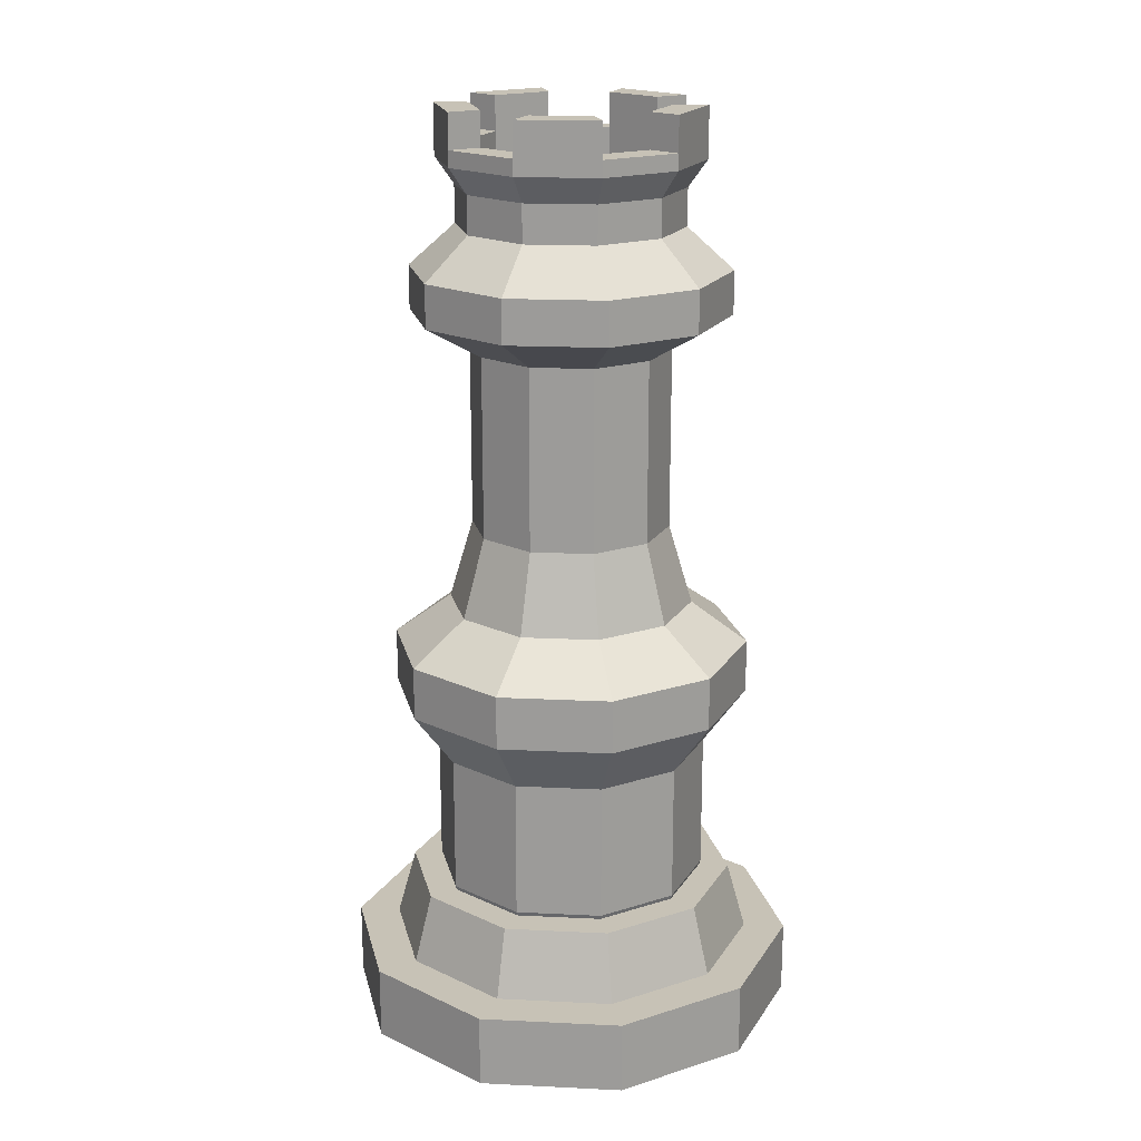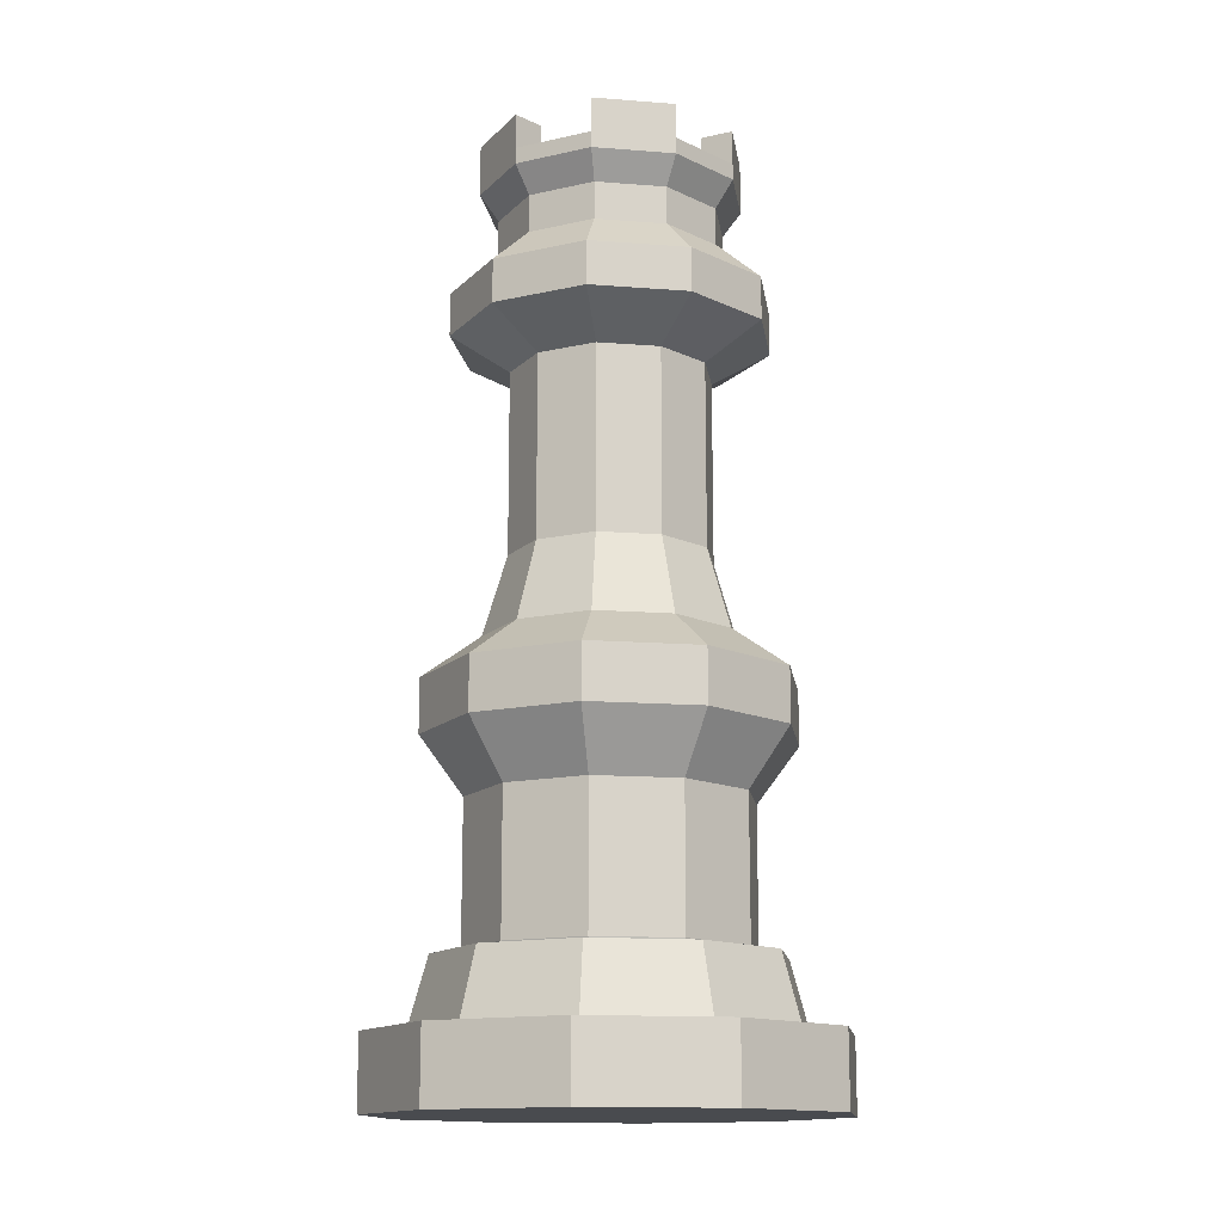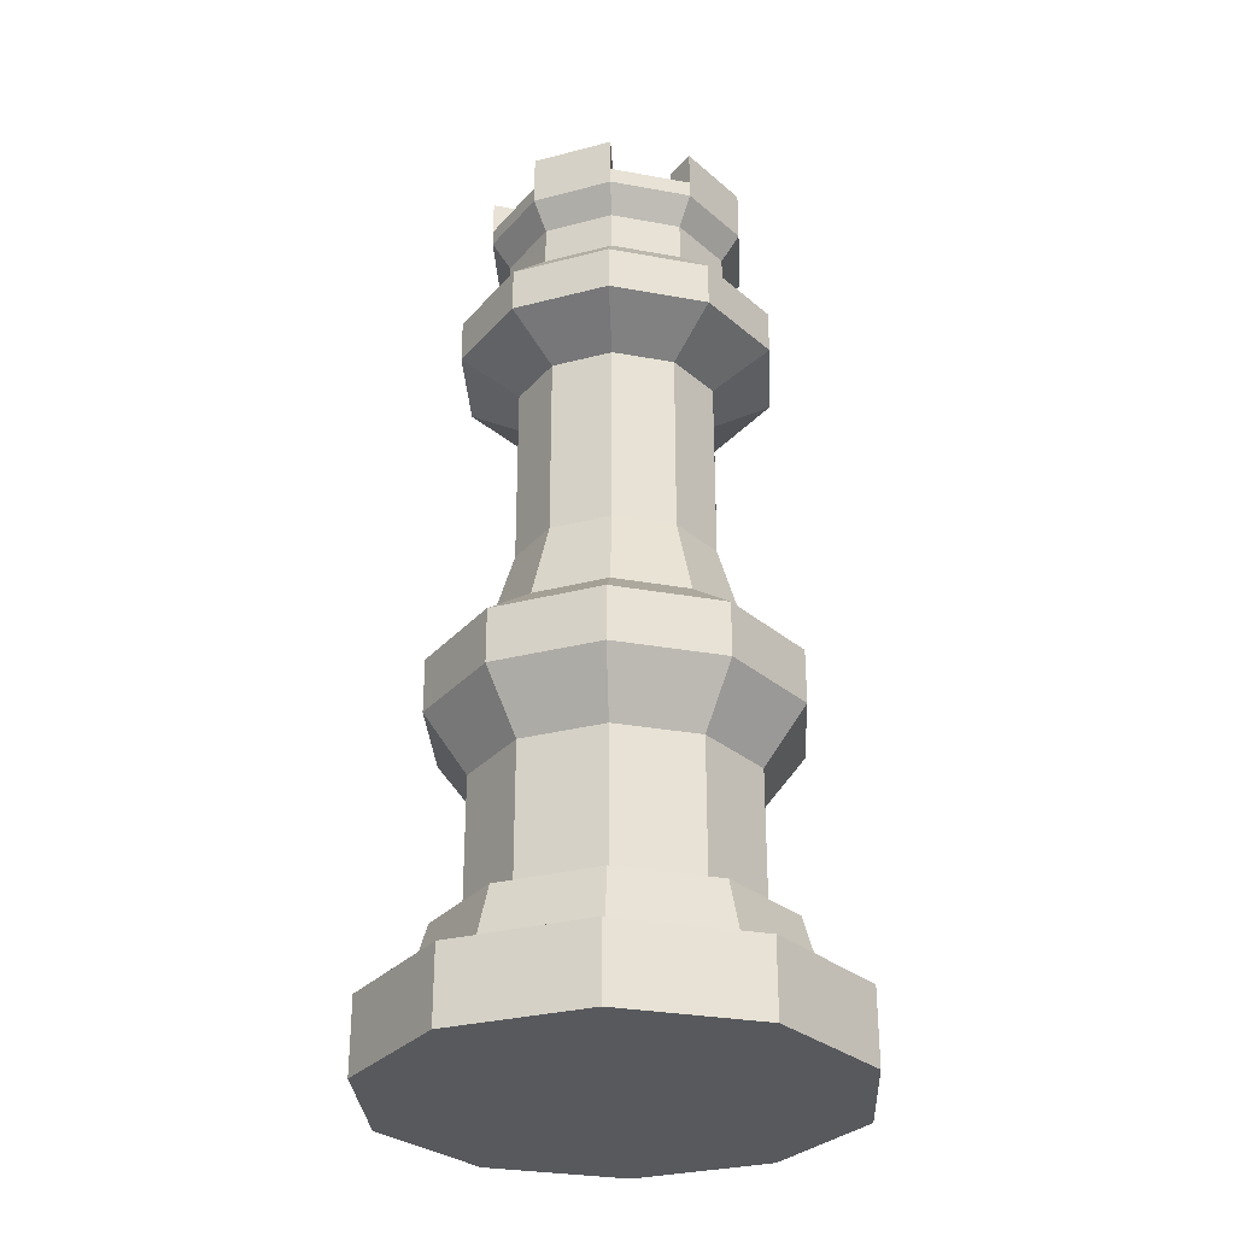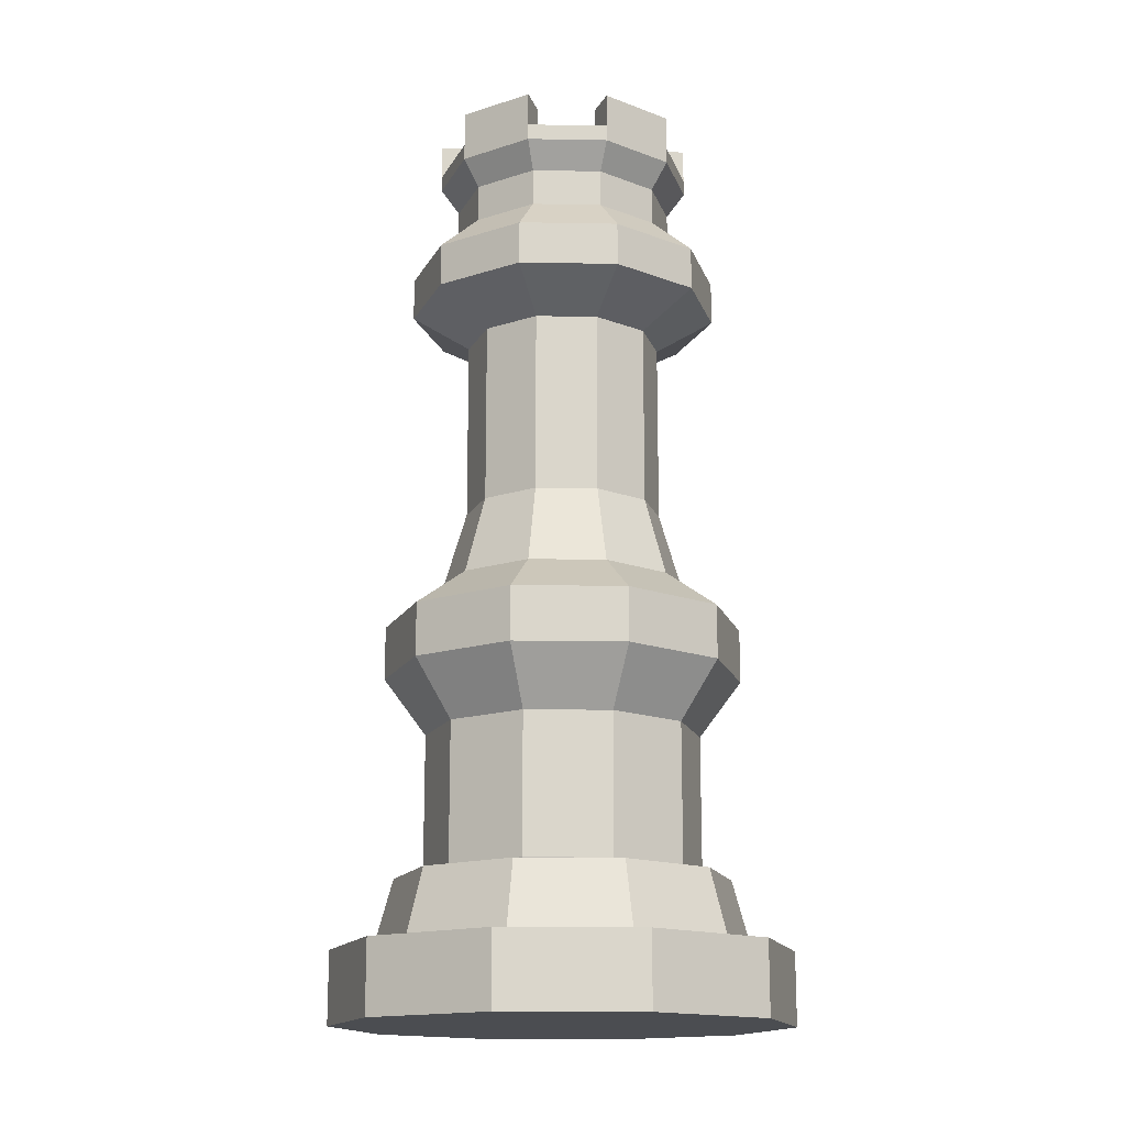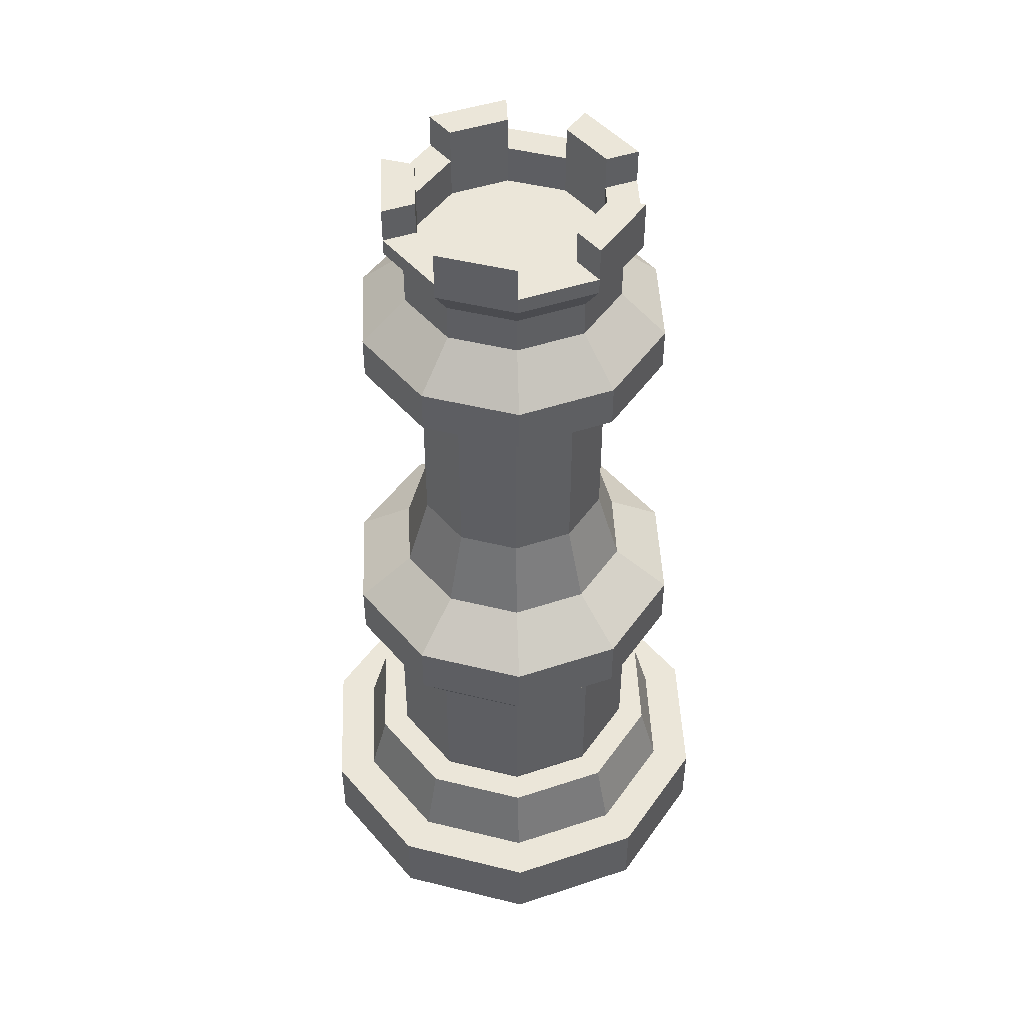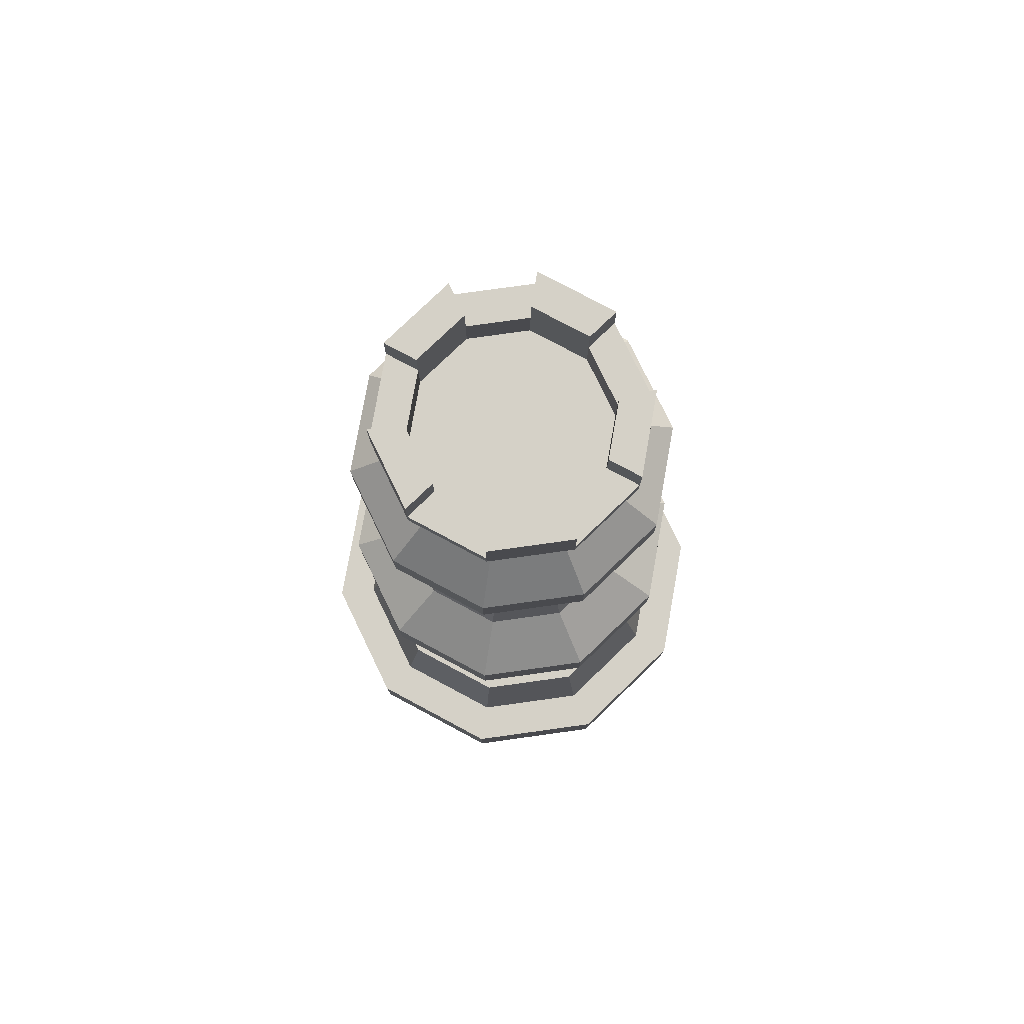
<metadata>
{"format":"obj","ext":"obj","renderer":"f3d","projection":"perspective","resolution":1024,"background":"white","views":[{"elev":19.2,"azim":59.2,"up":"+Y"},{"elev":-14.2,"azim":-99.7,"up":"+Y"},{"elev":-29.7,"azim":147.0,"up":"+Y"},{"elev":-15.8,"azim":87.9,"up":"+Y"},{"elev":47.6,"azim":-2.5,"up":"+Y"},{"elev":78.7,"azim":46.1,"up":"+Y"}]}
</metadata>
<code>
v 0.4191 10.53 0.7286
v 0.4191 10.7 0.829
v 0.7397 10.53 0.8328
v 0.6807 10.7 0.914
v 0.9379 10.53 1.106
v 0.8424 10.7 1.137
v 0.9379 10.53 1.443
v 0.8424 10.7 1.412
v 0.7397 10.53 1.715
v 0.6807 10.7 1.634
v 0.4191 10.53 1.82
v 0.4191 10.7 1.719
v 0.09844 10.53 1.715
v 0.1575 10.7 1.634
v -0.09974 10.53 1.443
v -0.004252 10.7 1.412
v -0.09974 10.53 1.106
v -0.004252 10.7 1.137
v 0.09844 10.53 0.8328
v 0.1575 10.7 0.914
v 0.7397 10.7 0.8328
v 0.4191 10.7 0.7286
v 0.9379 10.7 1.106
v 0.9379 10.7 1.443
v 0.7397 10.7 1.715
v 0.4191 10.7 1.82
v 0.09844 10.7 1.715
v -0.09974 10.7 1.443
v -0.09974 10.7 1.106
v 0.09844 10.7 0.8328
v 0.6113 10.87 1.01
v 0.4191 10.87 0.9471
v 0.7301 10.87 1.173
v 0.7301 10.87 1.375
v 0.6113 10.87 1.539
v 0.4191 10.87 1.601
v 0.2269 10.87 1.539
v 0.1081 10.87 1.375
v 0.1081 10.87 1.173
v 0.2269 10.87 1.01
v 0.6539 10.87 0.951
v 0.4191 10.87 0.8747
v 0.799 10.87 1.151
v 0.799 10.87 1.398
v 0.6539 10.87 1.597
v 0.4191 10.87 1.674
v 0.1843 10.87 1.597
v 0.03918 10.87 1.398
v 0.03918 10.87 1.151
v 0.1843 10.87 0.951
v 0.6133 10.88 1.007
v 0.4191 10.88 0.9437
v 0.7334 10.88 1.172
v 0.7334 10.88 1.376
v 0.6133 10.88 1.542
v 0.4191 10.88 1.605
v 0.2248 10.88 1.542
v 0.1048 10.88 1.376
v 0.1048 10.88 1.172
v 0.2248 10.88 1.007
v 0.6133 11.21 1.007
v 0.4191 11.21 0.9437
v 0.7334 11.21 1.172
v 0.7334 11.21 1.376
v 0.6133 11.21 1.542
v 0.4191 11.21 1.605
v 0.2248 11.21 1.542
v 0.1048 11.21 1.376
v 0.1048 11.21 1.172
v 0.2248 11.21 1.007
v 0.6728 11.35 0.9249
v 0.4191 11.35 0.8425
v 0.8296 11.35 1.141
v 0.8296 11.35 1.408
v 0.6728 11.35 1.623
v 0.4191 11.35 1.706
v 0.1654 11.35 1.623
v 0.008581 11.35 1.408
v 0.008581 11.35 1.141
v 0.1654 11.35 0.9249
v 0.6728 11.35 0.9249
v 0.4191 11.35 0.8425
v 0.8296 11.35 1.141
v 0.8296 11.35 1.408
v 0.6728 11.35 1.623
v 0.4191 11.35 1.706
v 0.1654 11.35 1.623
v 0.008581 11.35 1.408
v 0.008581 11.35 1.141
v 0.1654 11.35 0.9249
v 0.6728 11.48 0.9249
v 0.4191 11.48 0.8425
v 0.8296 11.48 1.141
v 0.8296 11.48 1.408
v 0.6728 11.48 1.623
v 0.4191 11.48 1.706
v 0.1654 11.48 1.623
v 0.008581 11.48 1.408
v 0.008581 11.48 1.141
v 0.1654 11.48 0.9249
v 0.5924 11.57 1.036
v 0.4191 11.57 0.9793
v 0.6995 11.57 1.183
v 0.6995 11.57 1.365
v 0.5924 11.57 1.513
v 0.4191 11.57 1.569
v 0.2458 11.57 1.513
v 0.1387 11.57 1.365
v 0.1387 11.57 1.183
v 0.2458 11.57 1.036
v 0.5591 11.77 1.081
v 0.4191 11.77 1.036
v 0.6456 11.77 1.201
v 0.6456 11.77 1.348
v 0.5591 11.77 1.467
v 0.4191 11.77 1.512
v 0.2791 11.77 1.467
v 0.1926 11.77 1.348
v 0.1926 11.77 1.201
v 0.2791 11.77 1.081
v 0.5591 12.2 1.081
v 0.4191 12.2 1.036
v 0.6456 12.2 1.201
v 0.6456 12.2 1.348
v 0.5591 12.2 1.467
v 0.4191 12.2 1.512
v 0.2791 12.2 1.467
v 0.1926 12.2 1.348
v 0.1926 12.2 1.201
v 0.2791 12.2 1.081
v 0.642 12.28 0.9674
v 0.4191 12.28 0.895
v 0.7797 12.28 1.157
v 0.7797 12.28 1.391
v 0.642 12.28 1.581
v 0.4191 12.28 1.653
v 0.1962 12.28 1.581
v 0.05847 12.28 1.391
v 0.05847 12.28 1.157
v 0.1962 12.28 0.9674
v 0.642 12.39 0.9674
v 0.4191 12.39 0.895
v 0.7797 12.39 1.157
v 0.7797 12.39 1.391
v 0.642 12.39 1.581
v 0.4191 12.39 1.653
v 0.1962 12.39 1.581
v 0.05847 12.39 1.391
v 0.05847 12.39 1.157
v 0.1962 12.39 0.9674
v 0.5771 12.49 1.057
v 0.4191 12.49 1.005
v 0.6747 12.49 1.191
v 0.6747 12.49 1.357
v 0.5771 12.49 1.492
v 0.4191 12.49 1.543
v 0.2611 12.49 1.492
v 0.1635 12.49 1.357
v 0.1635 12.49 1.191
v 0.2611 12.49 1.057
v 0.5771 12.58 1.057
v 0.4191 12.58 1.005
v 0.6747 12.58 1.191
v 0.6747 12.58 1.357
v 0.5771 12.58 1.492
v 0.4191 12.58 1.543
v 0.2611 12.58 1.492
v 0.1635 12.58 1.357
v 0.1635 12.58 1.191
v 0.2611 12.58 1.057
v 0.5561 12.64 1.086
v 0.4191 12.64 1.041
v 0.6408 12.64 1.202
v 0.6408 12.64 1.346
v 0.5561 12.64 1.463
v 0.4191 12.64 1.507
v 0.282 12.64 1.463
v 0.1973 12.64 1.346
v 0.1973 12.64 1.202
v 0.282 12.64 1.086
v 0.6034 12.64 1.02
v 0.4191 12.64 0.9606
v 0.7173 12.64 1.177
v 0.7173 12.64 1.371
v 0.6034 12.64 1.528
v 0.4191 12.64 1.588
v 0.2348 12.64 1.528
v 0.1209 12.64 1.371
v 0.1209 12.64 1.177
v 0.2348 12.64 1.02
v 0.5561 12.58 1.086
v 0.4191 12.58 1.041
v 0.6408 12.58 1.202
v 0.6408 12.58 1.346
v 0.5561 12.58 1.463
v 0.4191 12.58 1.507
v 0.282 12.58 1.463
v 0.1973 12.58 1.346
v 0.1973 12.58 1.202
v 0.282 12.58 1.086
v 0.6034 12.68 1.02
v 0.4191 12.68 0.9606
v 0.7173 12.68 1.177
v 0.7173 12.68 1.371
v 0.6034 12.68 1.528
v 0.4191 12.68 1.588
v 0.2348 12.68 1.528
v 0.1209 12.68 1.371
v 0.1209 12.68 1.177
v 0.2348 12.68 1.02
v 0.5561 12.68 1.086
v 0.4191 12.68 1.041
v 0.6408 12.68 1.202
v 0.6408 12.68 1.346
v 0.5561 12.68 1.463
v 0.4191 12.68 1.507
v 0.282 12.68 1.463
v 0.1973 12.68 1.346
v 0.1973 12.68 1.202
v 0.282 12.68 1.086
v 0.7173 12.76 1.177
v 0.6034 12.76 1.02
v 0.6034 12.76 1.528
v 0.7173 12.76 1.371
v 0.2348 12.76 1.528
v 0.4191 12.76 1.588
v 0.1209 12.76 1.177
v 0.1209 12.76 1.371
v 0.4191 12.76 0.9606
v 0.2348 12.76 1.02
v 0.6408 12.76 1.202
v 0.5561 12.76 1.086
v 0.5561 12.76 1.463
v 0.6408 12.76 1.346
v 0.282 12.76 1.463
v 0.4191 12.76 1.507
v 0.1973 12.76 1.202
v 0.1973 12.76 1.346
v 0.4191 12.76 1.041
v 0.282 12.76 1.086
f 1 22 21 3
f 3 21 23 5
f 5 23 24 7
f 7 24 25 9
f 9 25 26 11
f 11 26 27 13
f 13 27 28 15
f 15 28 29 17
f 16 14 47 48
f 17 29 30 19
f 19 30 22 1
f 1 3 5 7 9 11 13 15 17 19
f 2 4 21 22
f 4 6 23 21
f 6 8 24 23
f 8 10 25 24
f 10 12 26 25
f 12 14 27 26
f 14 16 28 27
f 16 18 29 28
f 18 20 30 29
f 20 2 22 30
f 31 32 52 51
f 10 8 44 45
f 4 2 42 41
f 18 16 48 49
f 12 10 45 46
f 6 4 41 43
f 20 18 49 50
f 14 12 46 47
f 8 6 43 44
f 2 20 50 42
f 32 31 41 42
f 31 33 43 41
f 33 34 44 43
f 34 35 45 44
f 35 36 46 45
f 36 37 47 46
f 37 38 48 47
f 38 39 49 48
f 39 40 50 49
f 40 32 42 50
f 59 58 68 69
f 39 38 58 59
f 36 35 55 56
f 33 31 51 53
f 40 39 59 60
f 37 36 56 57
f 34 33 53 54
f 32 40 60 52
f 38 37 57 58
f 35 34 54 55
f 66 65 85 86
f 56 55 65 66
f 53 51 61 63
f 60 59 69 70
f 57 56 66 67
f 54 53 63 64
f 52 60 70 62
f 58 57 67 68
f 55 54 64 65
f 51 52 62 61
f 77 76 96 97
f 63 61 81 83
f 70 69 89 90
f 67 66 86 87
f 64 63 83 84
f 62 70 90 82
f 68 67 87 88
f 65 64 84 85
f 61 62 82 81
f 69 68 88 89
f 72 71 81 82
f 71 73 83 81
f 73 74 84 83
f 74 75 85 84
f 75 76 86 85
f 76 77 87 86
f 77 78 88 87
f 78 79 89 88
f 79 80 90 89
f 80 72 82 90
f 94 93 103 104
f 74 73 93 94
f 72 80 100 92
f 78 77 97 98
f 75 74 94 95
f 71 72 92 91
f 79 78 98 99
f 76 75 95 96
f 73 71 91 93
f 80 79 99 100
f 102 110 120 112
f 92 100 110 102
f 98 97 107 108
f 95 94 104 105
f 91 92 102 101
f 99 98 108 109
f 96 95 105 106
f 93 91 101 103
f 100 99 109 110
f 97 96 106 107
f 118 117 127 128
f 108 107 117 118
f 105 104 114 115
f 101 102 112 111
f 109 108 118 119
f 106 105 115 116
f 103 101 111 113
f 110 109 119 120
f 107 106 116 117
f 104 103 113 114
f 125 124 134 135
f 115 114 124 125
f 111 112 122 121
f 119 118 128 129
f 116 115 125 126
f 113 111 121 123
f 120 119 129 130
f 117 116 126 127
f 114 113 123 124
f 112 120 130 122
f 131 132 142 141
f 121 122 132 131
f 129 128 138 139
f 126 125 135 136
f 123 121 131 133
f 130 129 139 140
f 127 126 136 137
f 124 123 133 134
f 122 130 140 132
f 128 127 137 138
f 146 145 155 156
f 139 138 148 149
f 136 135 145 146
f 133 131 141 143
f 140 139 149 150
f 137 136 146 147
f 134 133 143 144
f 132 140 150 142
f 138 137 147 148
f 135 134 144 145
f 143 141 151 153
f 150 149 159 160
f 147 146 156 157
f 144 143 153 154
f 142 150 160 152
f 148 147 157 158
f 145 144 154 155
f 141 142 152 151
f 149 148 158 159
f 151 152 162 161
f 166 165 185 186
f 159 158 168 169
f 156 155 165 166
f 153 151 161 163
f 160 159 169 170
f 157 156 166 167
f 154 153 163 164
f 152 160 170 162
f 158 157 167 168
f 155 154 164 165
f 180 179 199 200
f 163 161 181 183
f 170 169 189 190
f 167 166 186 187
f 164 163 183 184
f 162 170 190 182
f 168 167 187 188
f 165 164 184 185
f 161 162 182 181
f 169 168 188 189
f 180 172 212 220
f 171 173 213 211
f 188 187 207 208
f 179 180 220 219
f 172 171 211 212
f 187 186 206 207
f 178 179 219 218
f 186 185 205 206
f 177 178 218 217
f 185 184 204 205
f 191 192 200 199 198 197 196 195 194 193
f 177 176 196 197
f 174 173 193 194
f 172 180 200 192
f 178 177 197 198
f 175 174 194 195
f 171 172 192 191
f 179 178 198 199
f 176 175 195 196
f 173 171 191 193
f 212 211 201 202
f 217 207 225 235
f 213 214 204 203
f 211 213 231 232
f 215 216 206 205
f 205 204 224 223
f 217 218 208 207
f 206 216 236 226
f 219 220 210 209
f 218 219 237 238
f 189 188 208 209
f 173 174 214 213
f 181 182 202 201
f 190 189 209 210
f 174 175 215 214
f 183 181 201 203
f 182 190 210 202
f 175 176 216 215
f 184 183 203 204
f 176 177 217 216
f 232 231 221 222
f 234 233 223 224
f 236 235 225 226
f 238 237 227 228
f 240 239 229 230
f 220 212 239 240
f 208 218 238 228
f 207 206 226 225
f 212 202 229 239
f 214 215 233 234
f 219 209 227 237
f 201 211 232 222
f 210 220 240 230
f 209 208 228 227
f 213 203 221 231
f 216 217 235 236
f 204 214 234 224
f 203 201 222 221
f 202 210 230 229
f 215 205 223 233

</code>
